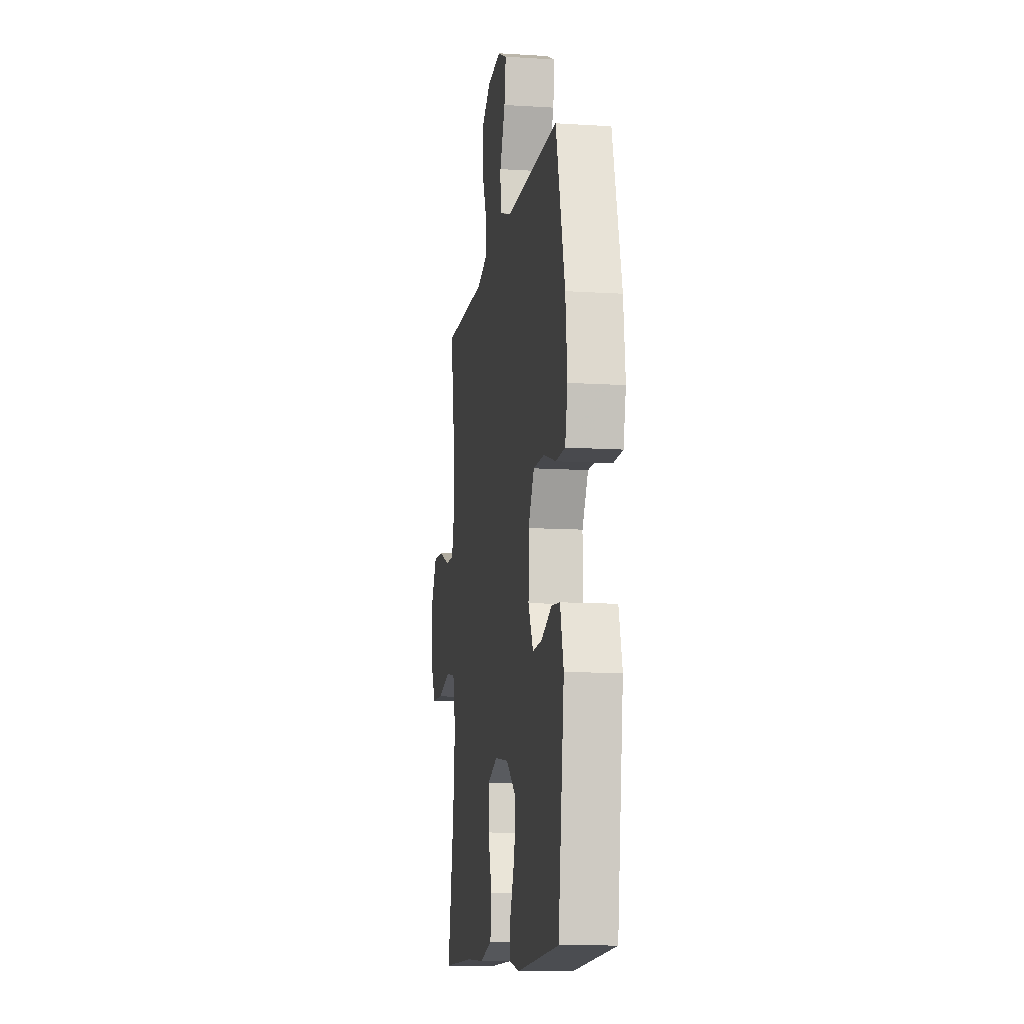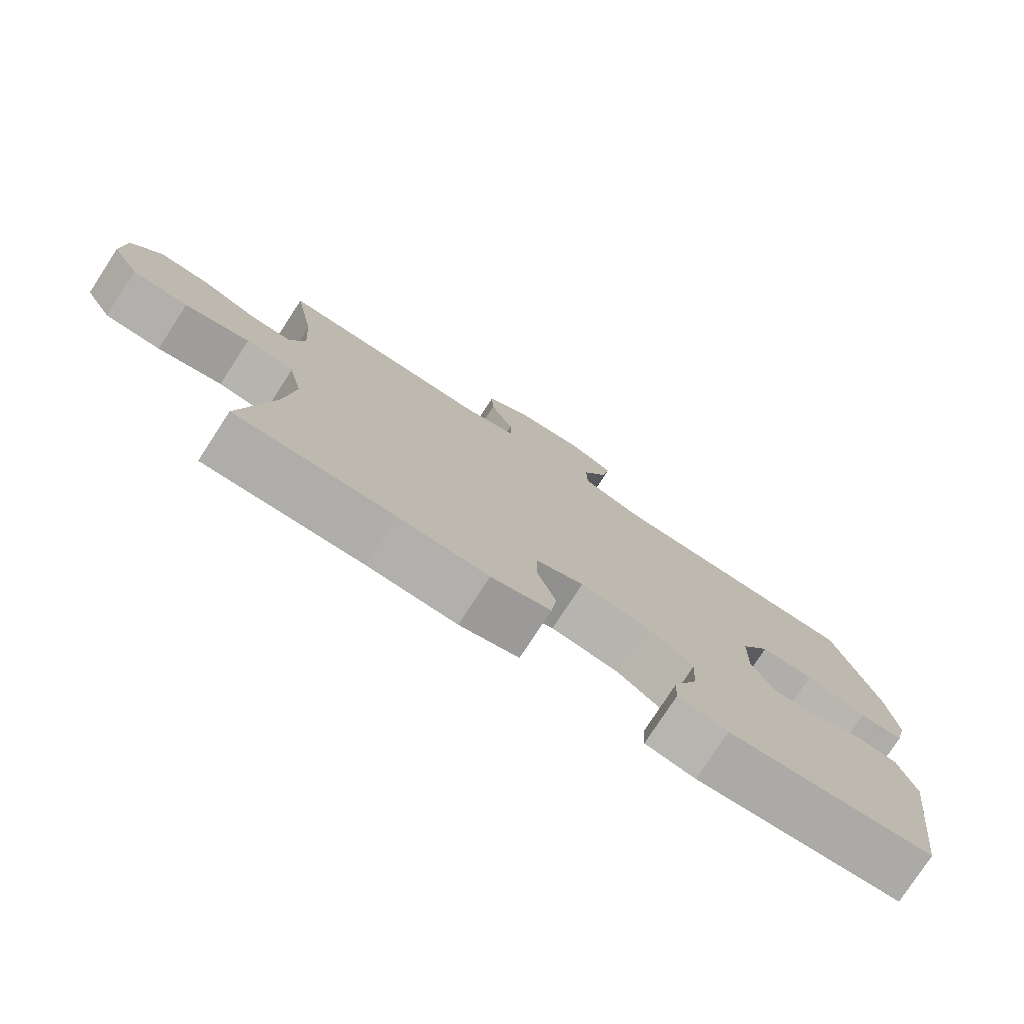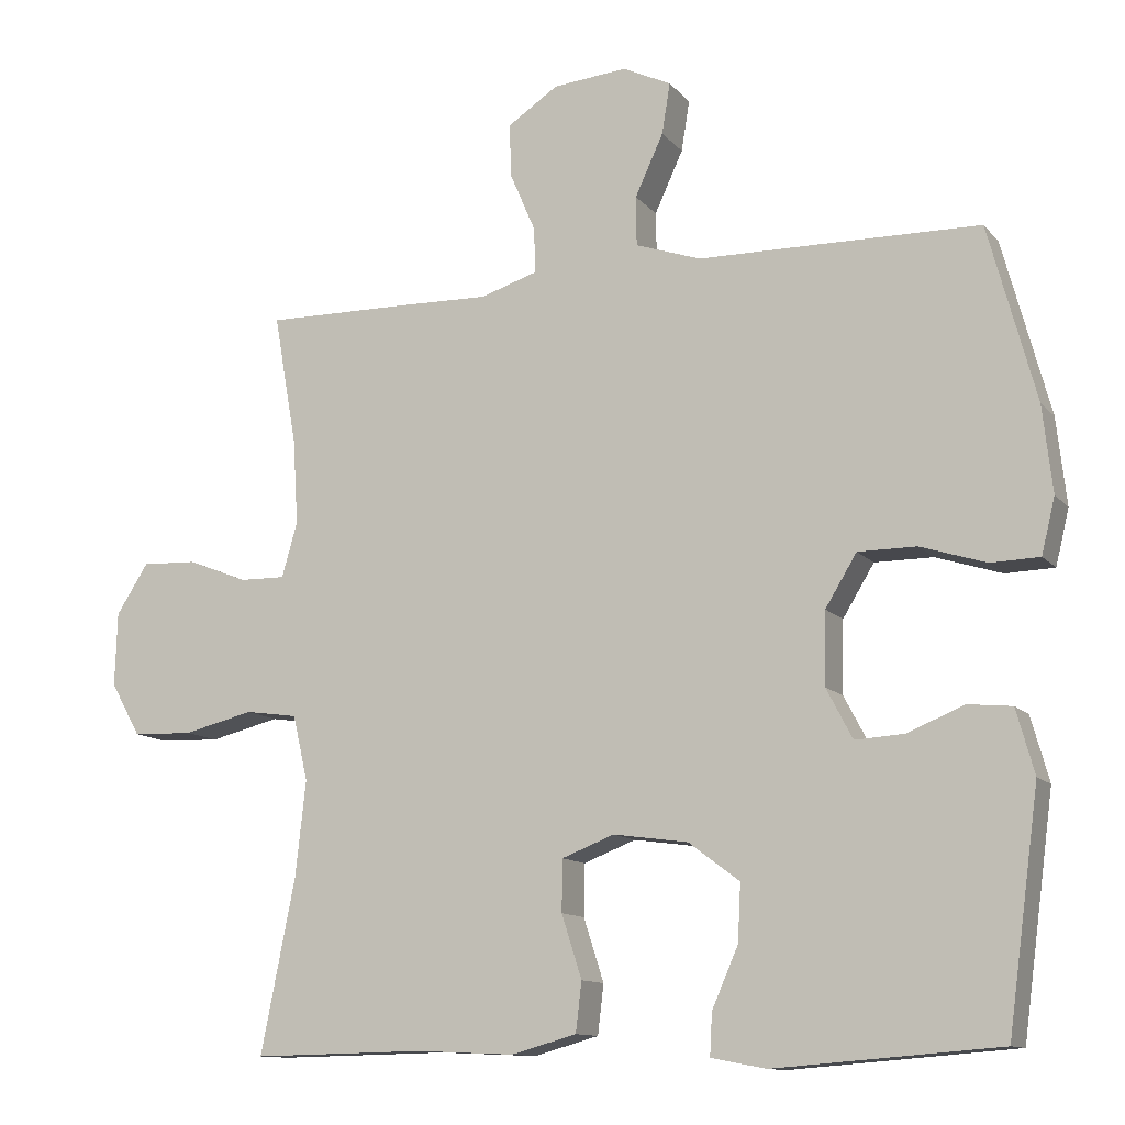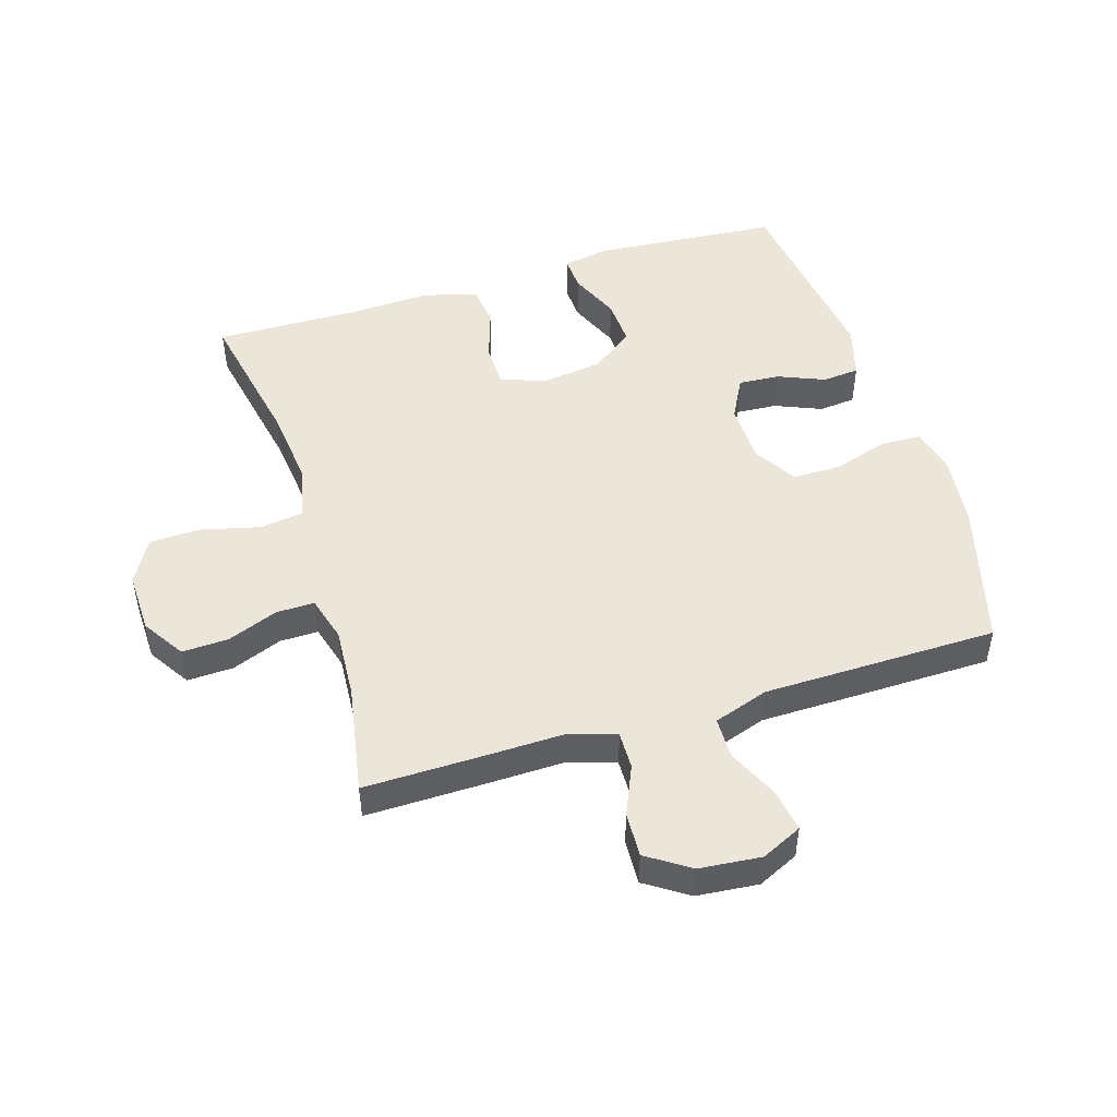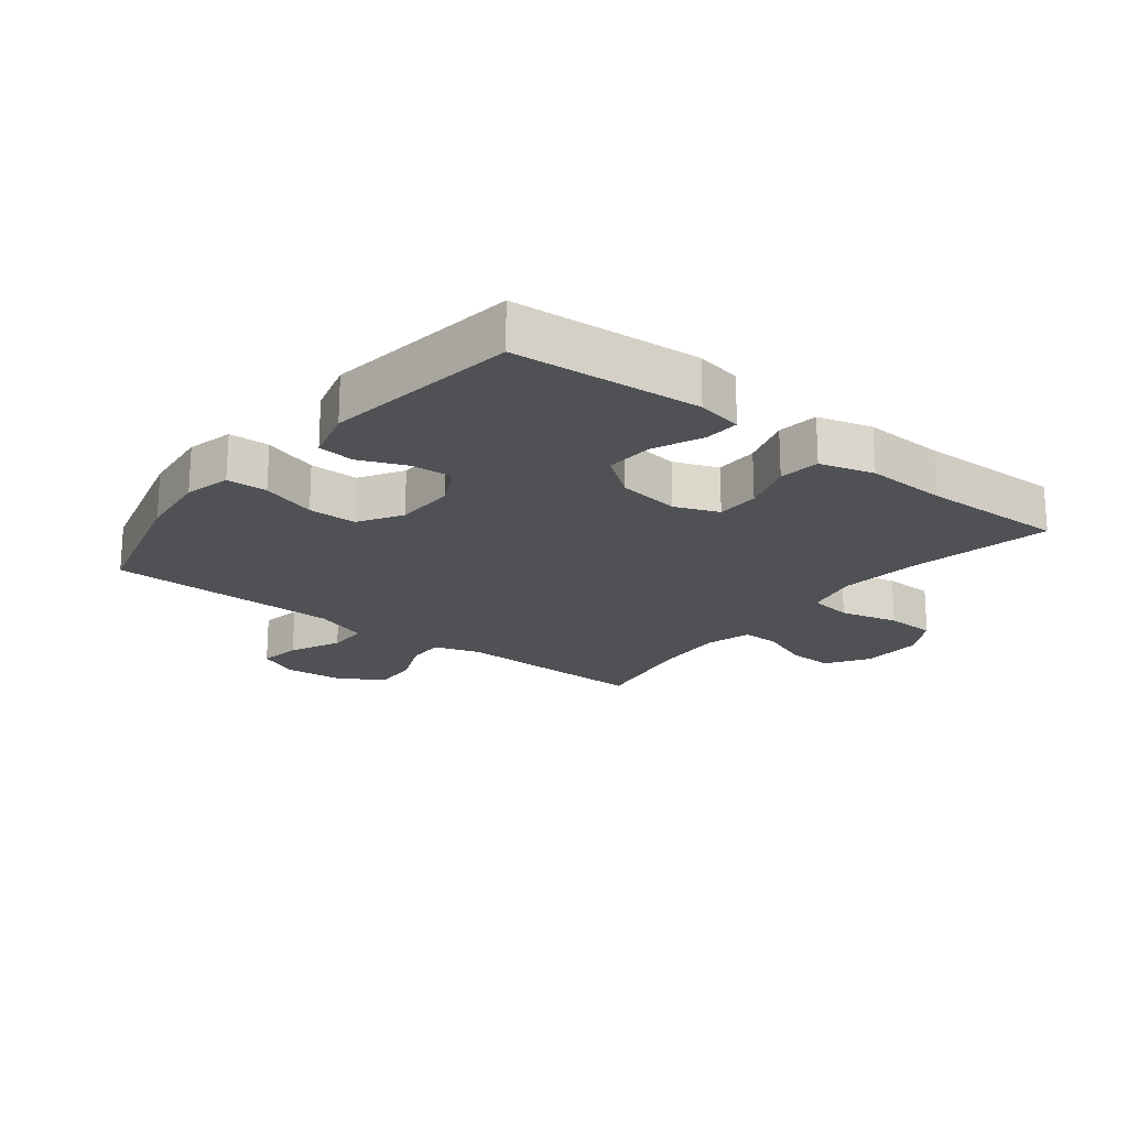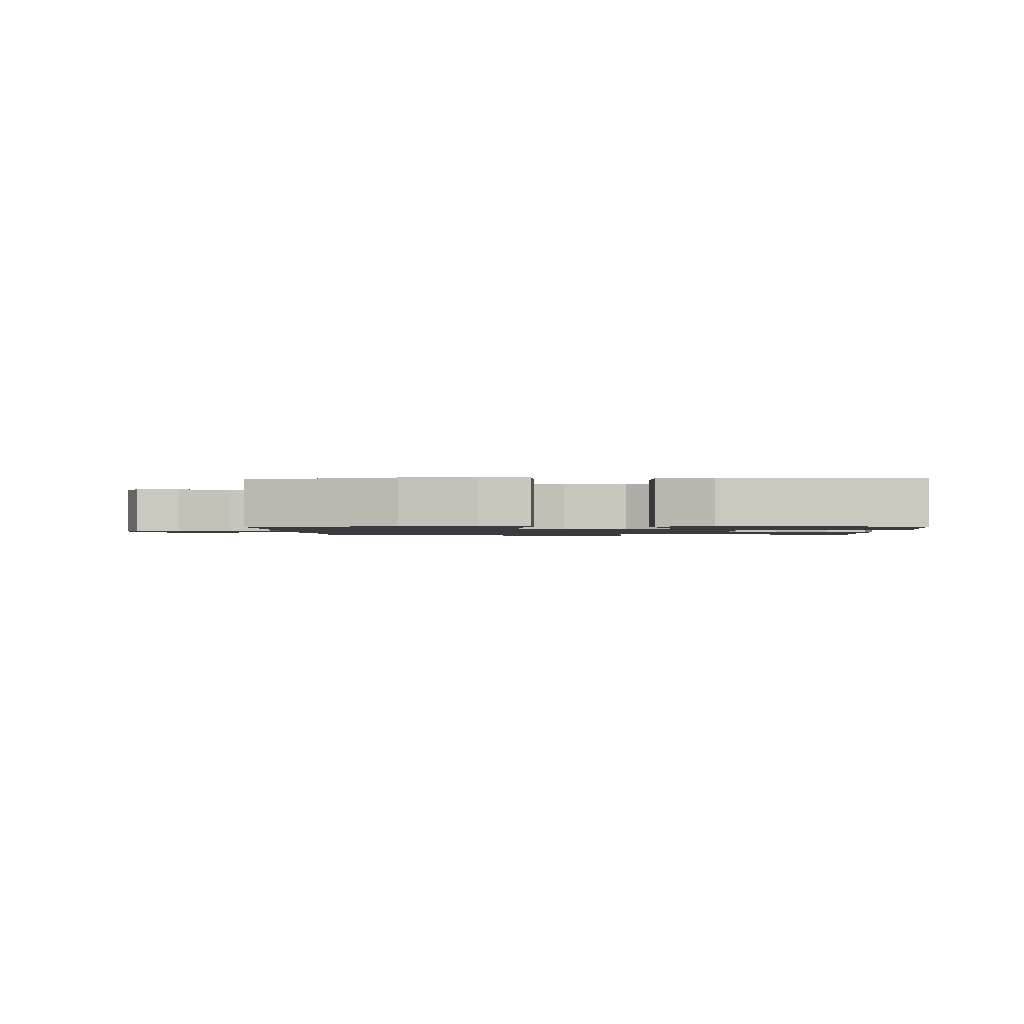
<metadata>
{"format":"obj","ext":"obj","renderer":"f3d","projection":"perspective","resolution":1024,"background":"white","views":[{"elev":-11.6,"azim":81.3,"up":"+Z"},{"elev":-77.8,"azim":-33.1,"up":"+Z"},{"elev":-11.8,"azim":23.9,"up":"+Z"},{"elev":48.5,"azim":-17.0,"up":"+Y"},{"elev":-20.0,"azim":141.9,"up":"+Y"},{"elev":-1.3,"azim":92.4,"up":"+Y"}]}
</metadata>
<code>
v -0.5 0.07 0.5
v -0.305 0.07 0.497
v -0.185 0.07 0.494
v -0.109 0.07 0.518
v -0.11 0.07 0.578
v -0.144 0.07 0.657
v -0.147 0.07 0.729
v -0.079 0.07 0.774
v 0.02 0.07 0.783
v 0.085 0.07 0.752
v 0.074 0.07 0.684
v 0.036 0.07 0.602
v 0.037 0.07 0.536
v 0.125 0.07 0.506
v 0.263 0.07 0.504
v 0.5 0.07 0.5
v 0.563 0.07 0.266
v 0.576 0.07 0.15
v 0.558 0.07 0.076
v 0.493 0.07 0.074
v 0.405 0.07 0.102
v 0.327 0.07 0.102
v 0.285 0.07 0.033
v 0.283 0.07 -0.064
v 0.318 0.07 -0.131
v 0.384 0.07 -0.127
v 0.459 0.07 -0.096
v 0.518 0.07 -0.102
v 0.542 0.07 -0.188
v 0.5 0.07 -0.5
v 0.2 0.07 -0.523
v 0.127 0.07 -0.509
v 0.13 0.07 -0.453
v 0.165 0.07 -0.373
v 0.169 0.07 -0.297
v 0.101 0.07 -0.246
v 0.001 0.07 -0.232
v -0.069 0.07 -0.259
v -0.07 0.07 -0.328
v -0.043 0.07 -0.412
v -0.051 0.07 -0.478
v -0.138 0.07 -0.502
v -0.269 0.07 -0.496
v -0.5 0.07 -0.5
v -0.454 0.07 -0.269
v -0.44 0.07 -0.141
v -0.46 0.07 -0.054
v -0.53 0.07 -0.044
v -0.624 0.07 -0.067
v -0.705 0.07 -0.064
v -0.745 0.07 0.007
v -0.742 0.07 0.106
v -0.699 0.07 0.173
v -0.625 0.07 0.17
v -0.544 0.07 0.138
v -0.483 0.07 0.137
v -0.462 0.07 0.21
v -0.469 0.07 0.324
v -0.5 0 0.5
v -0.305 0 0.497
v -0.185 0 0.494
v -0.109 0 0.518
v -0.11 0 0.578
v -0.144 0 0.657
v -0.147 0 0.729
v -0.079 0 0.774
v 0.02 0 0.783
v 0.085 0 0.752
v 0.074 0 0.684
v 0.036 0 0.602
v 0.037 0 0.536
v 0.125 0 0.506
v 0.263 0 0.504
v 0.5 0 0.5
v 0.563 0 0.266
v 0.576 0 0.15
v 0.558 0 0.076
v 0.493 0 0.074
v 0.405 0 0.102
v 0.327 0 0.102
v 0.285 0 0.033
v 0.283 0 -0.064
v 0.318 0 -0.131
v 0.384 0 -0.127
v 0.459 0 -0.096
v 0.518 0 -0.102
v 0.542 0 -0.188
v 0.5 0 -0.5
v 0.2 0 -0.523
v 0.127 0 -0.509
v 0.13 0 -0.453
v 0.165 0 -0.373
v 0.169 0 -0.297
v 0.101 0 -0.246
v 0.001 0 -0.232
v -0.069 0 -0.259
v -0.07 0 -0.328
v -0.043 0 -0.412
v -0.051 0 -0.478
v -0.138 0 -0.502
v -0.269 0 -0.496
v -0.5 0 -0.5
v -0.454 0 -0.269
v -0.44 0 -0.141
v -0.46 0 -0.054
v -0.53 0 -0.044
v -0.624 0 -0.067
v -0.705 0 -0.064
v -0.745 0 0.007
v -0.742 0 0.106
v -0.699 0 0.173
v -0.625 0 0.17
v -0.544 0 0.138
v -0.483 0 0.137
v -0.462 0 0.21
v -0.469 0 0.324
f 53 54 55
f 52 53 55
f 51 52 55
f 50 51 55
f 49 50 55
f 48 49 55
f 47 48 55 56
f 46 47 56 57
f 43 44 45
f 43 45 46
f 42 43 46
f 41 42 46
f 40 41 46
f 39 40 46
f 46 57 58
f 39 46 58
f 38 39 58
f 32 33 34
f 31 32 34
f 30 31 34
f 29 30 34
f 28 29 34
f 27 28 34
f 26 27 34
f 25 26 34 35
f 24 25 35 36
f 19 20 21
f 18 19 21
f 17 18 21
f 16 17 21
f 15 16 21
f 14 15 21
f 13 14 21 22
f 10 11 12
f 9 10 12
f 8 9 12
f 7 8 12
f 6 7 12
f 5 6 12
f 4 5 12 13
f 13 22 23
f 4 13 23
f 3 4 23
f 3 23 24
f 2 3 24
f 1 2 24
f 58 1 24
f 38 58 24
f 37 38 24
f 24 36 37
f 113 112 111
f 113 111 110
f 113 110 109
f 113 109 108
f 113 108 107
f 113 107 106
f 114 113 106 105
f 115 114 105 104
f 103 102 101
f 104 103 101
f 104 101 100
f 104 100 99
f 104 99 98
f 104 98 97
f 116 115 104
f 116 104 97
f 116 97 96
f 92 91 90
f 92 90 89
f 92 89 88
f 92 88 87
f 92 87 86
f 92 86 85
f 92 85 84
f 93 92 84 83
f 94 93 83 82
f 79 78 77
f 79 77 76
f 79 76 75
f 79 75 74
f 79 74 73
f 79 73 72
f 80 79 72 71
f 70 69 68
f 70 68 67
f 70 67 66
f 70 66 65
f 70 65 64
f 70 64 63
f 71 70 63 62
f 81 80 71
f 81 71 62
f 81 62 61
f 82 81 61
f 82 61 60
f 82 60 59
f 82 59 116
f 82 116 96
f 82 96 95
f 95 94 82
f 1 59 60 2
f 2 60 61 3
f 3 61 62 4
f 4 62 63 5
f 5 63 64 6
f 6 64 65 7
f 7 65 66 8
f 8 66 67 9
f 9 67 68 10
f 10 68 69 11
f 11 69 70 12
f 12 70 71 13
f 13 71 72 14
f 14 72 73 15
f 15 73 74 16
f 16 74 75 17
f 17 75 76 18
f 18 76 77 19
f 19 77 78 20
f 20 78 79 21
f 21 79 80 22
f 22 80 81 23
f 23 81 82 24
f 24 82 83 25
f 25 83 84 26
f 26 84 85 27
f 27 85 86 28
f 28 86 87 29
f 29 87 88 30
f 30 88 89 31
f 31 89 90 32
f 32 90 91 33
f 33 91 92 34
f 34 92 93 35
f 35 93 94 36
f 36 94 95 37
f 37 95 96 38
f 38 96 97 39
f 39 97 98 40
f 40 98 99 41
f 41 99 100 42
f 42 100 101 43
f 43 101 102 44
f 44 102 103 45
f 45 103 104 46
f 46 104 105 47
f 47 105 106 48
f 48 106 107 49
f 49 107 108 50
f 50 108 109 51
f 51 109 110 52
f 52 110 111 53
f 53 111 112 54
f 54 112 113 55
f 55 113 114 56
f 56 114 115 57
f 57 115 116 58
f 58 116 59 1

</code>
